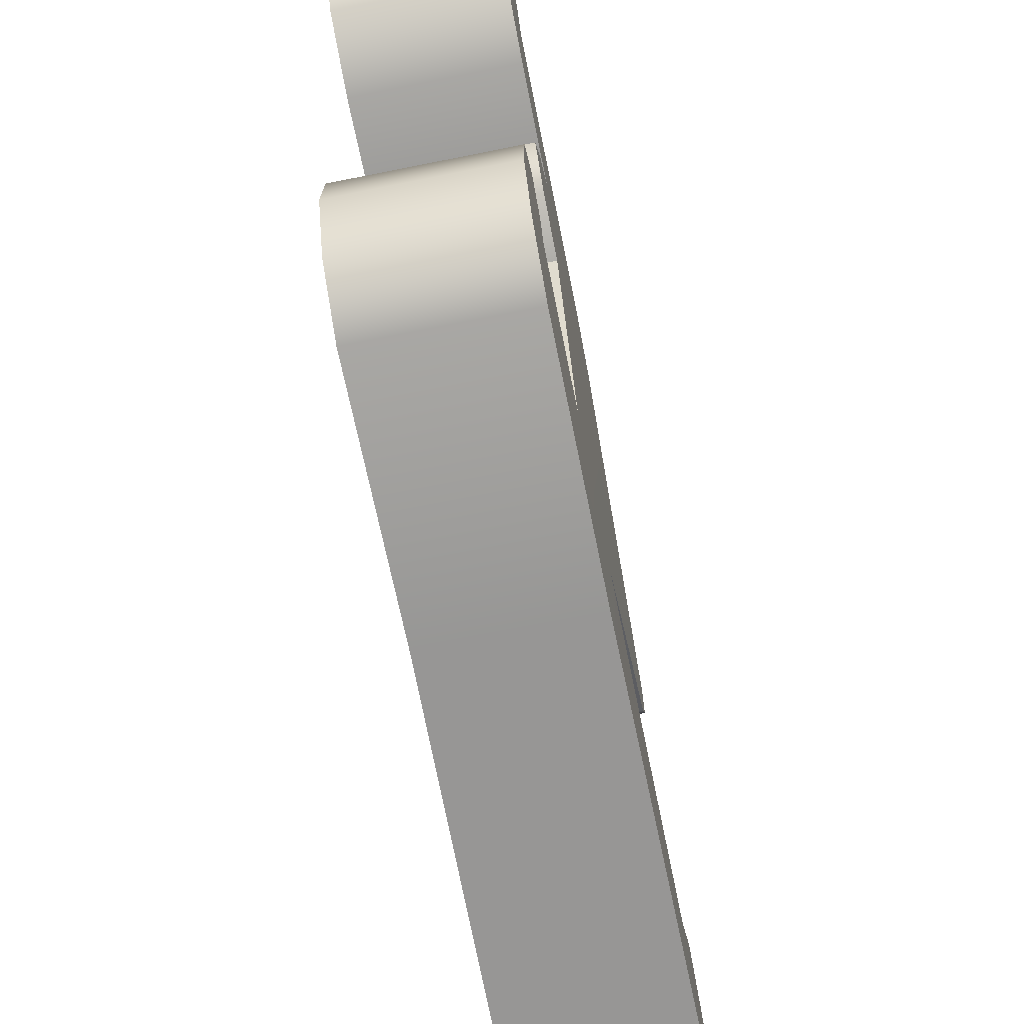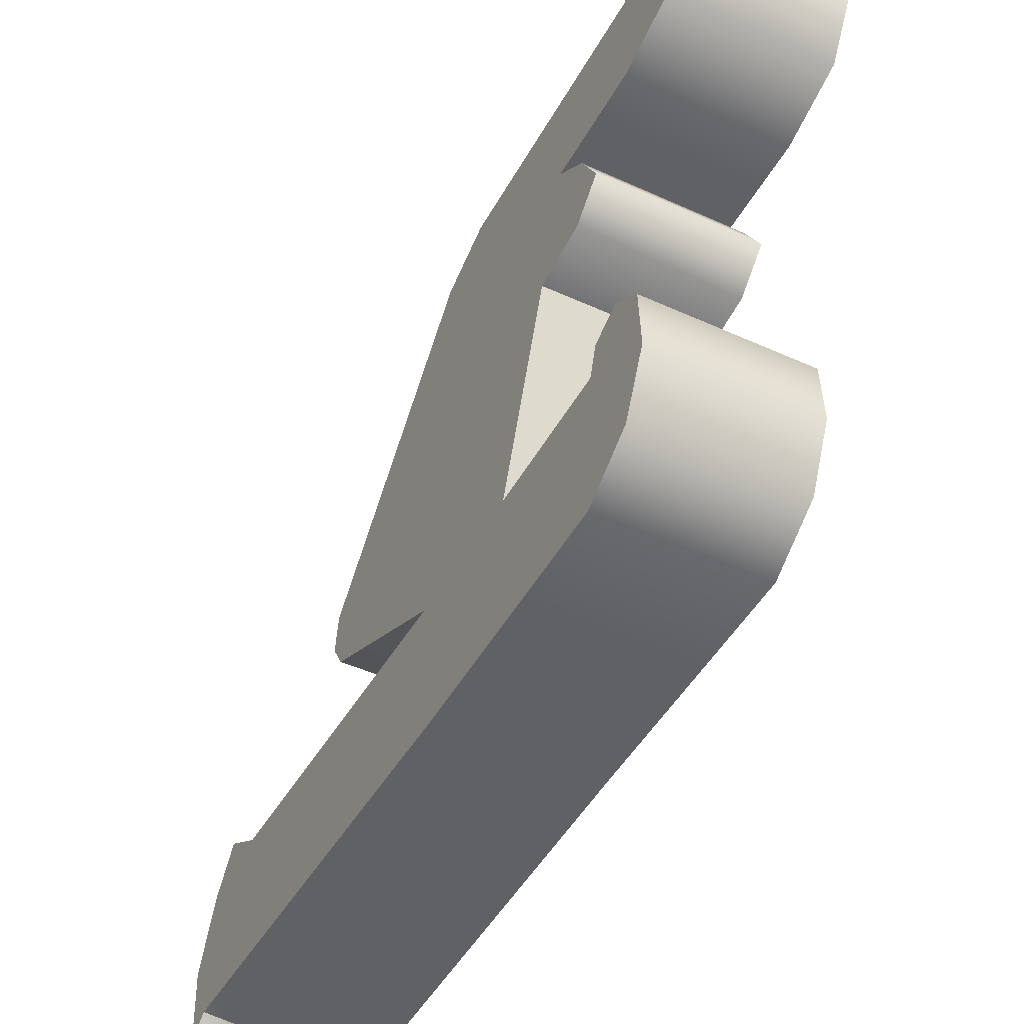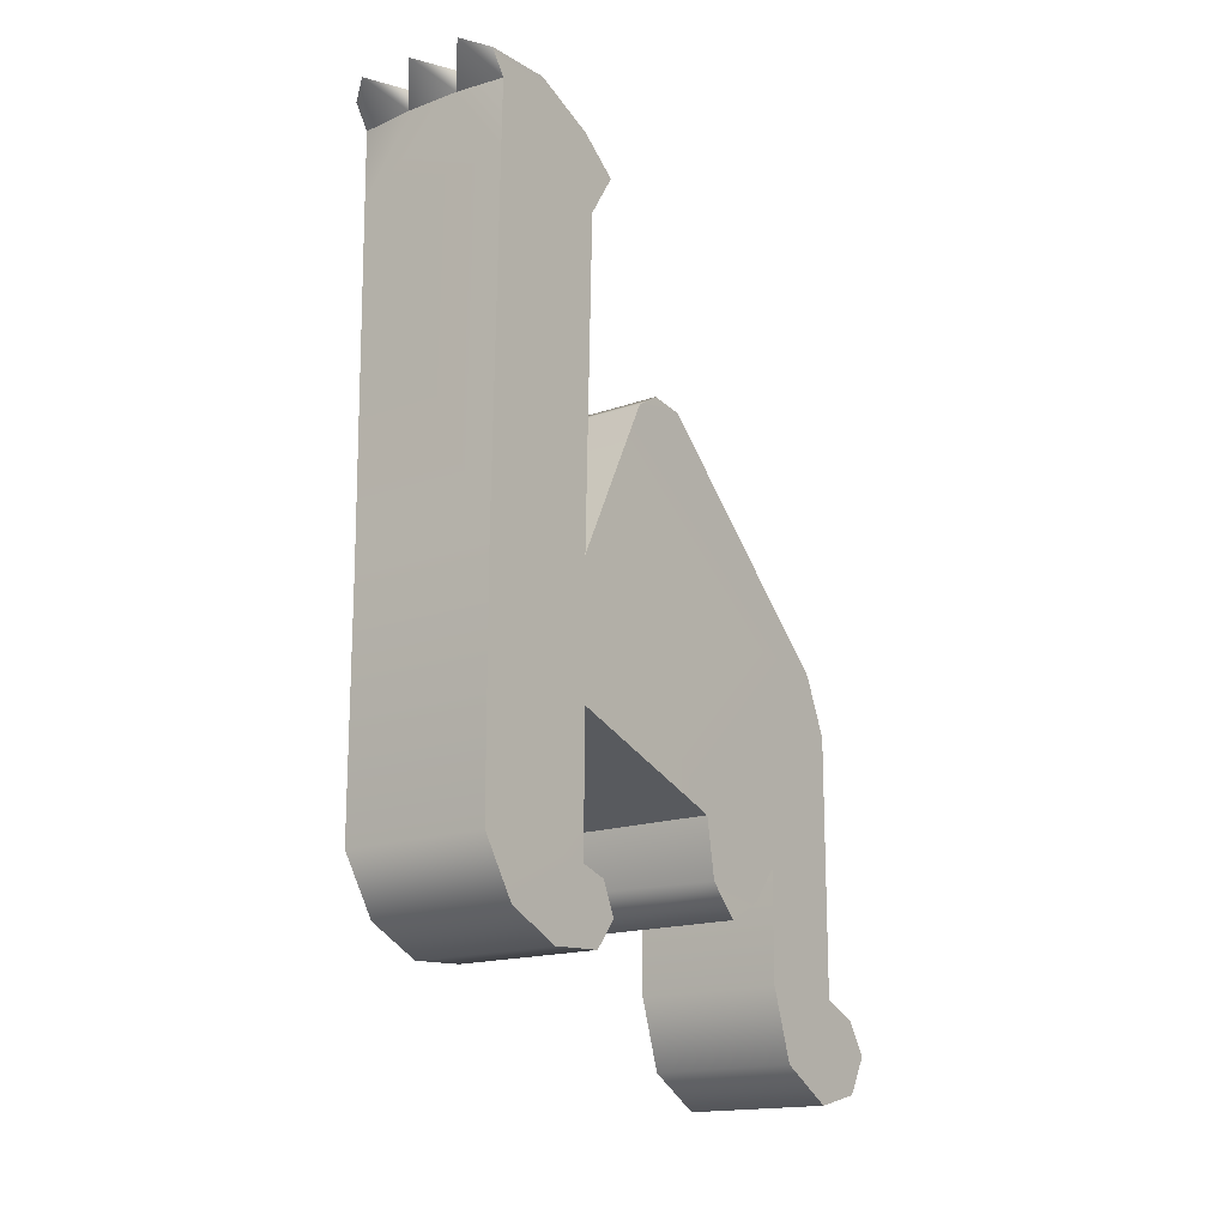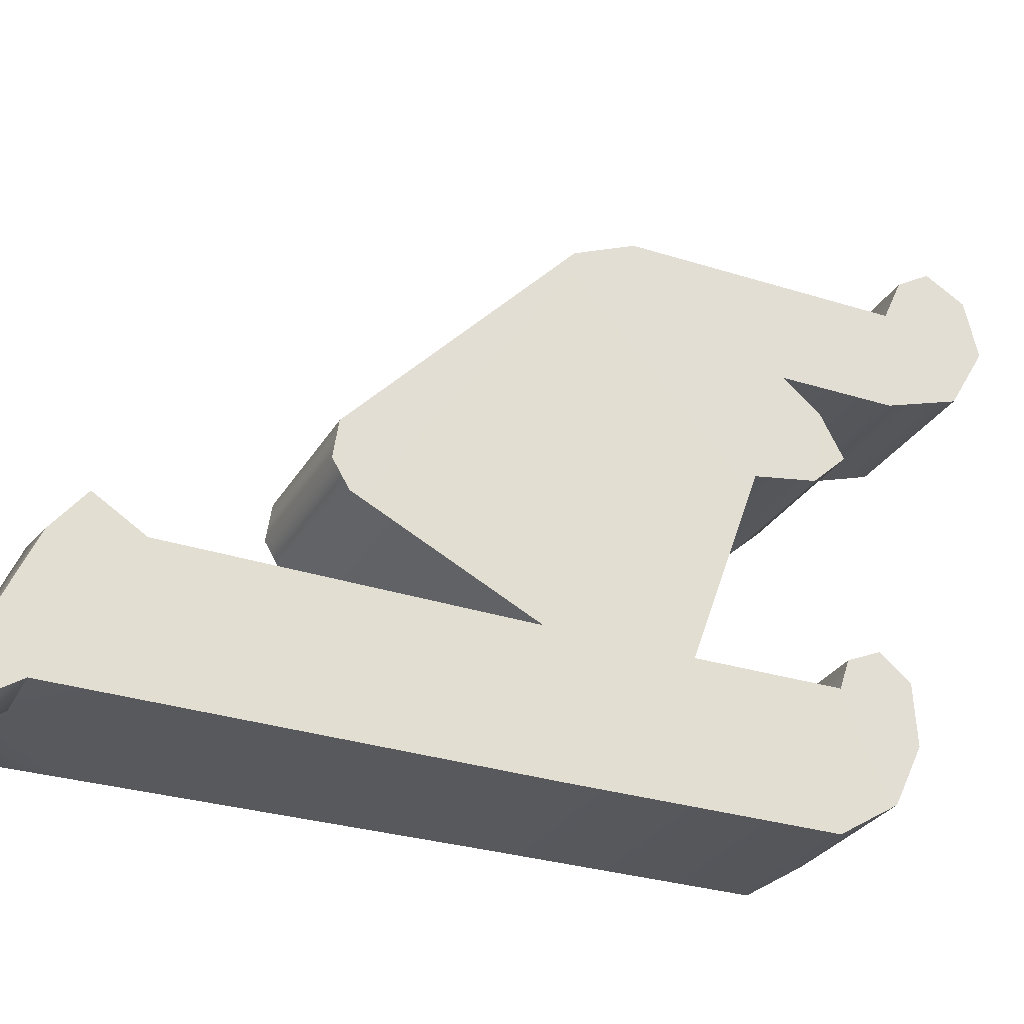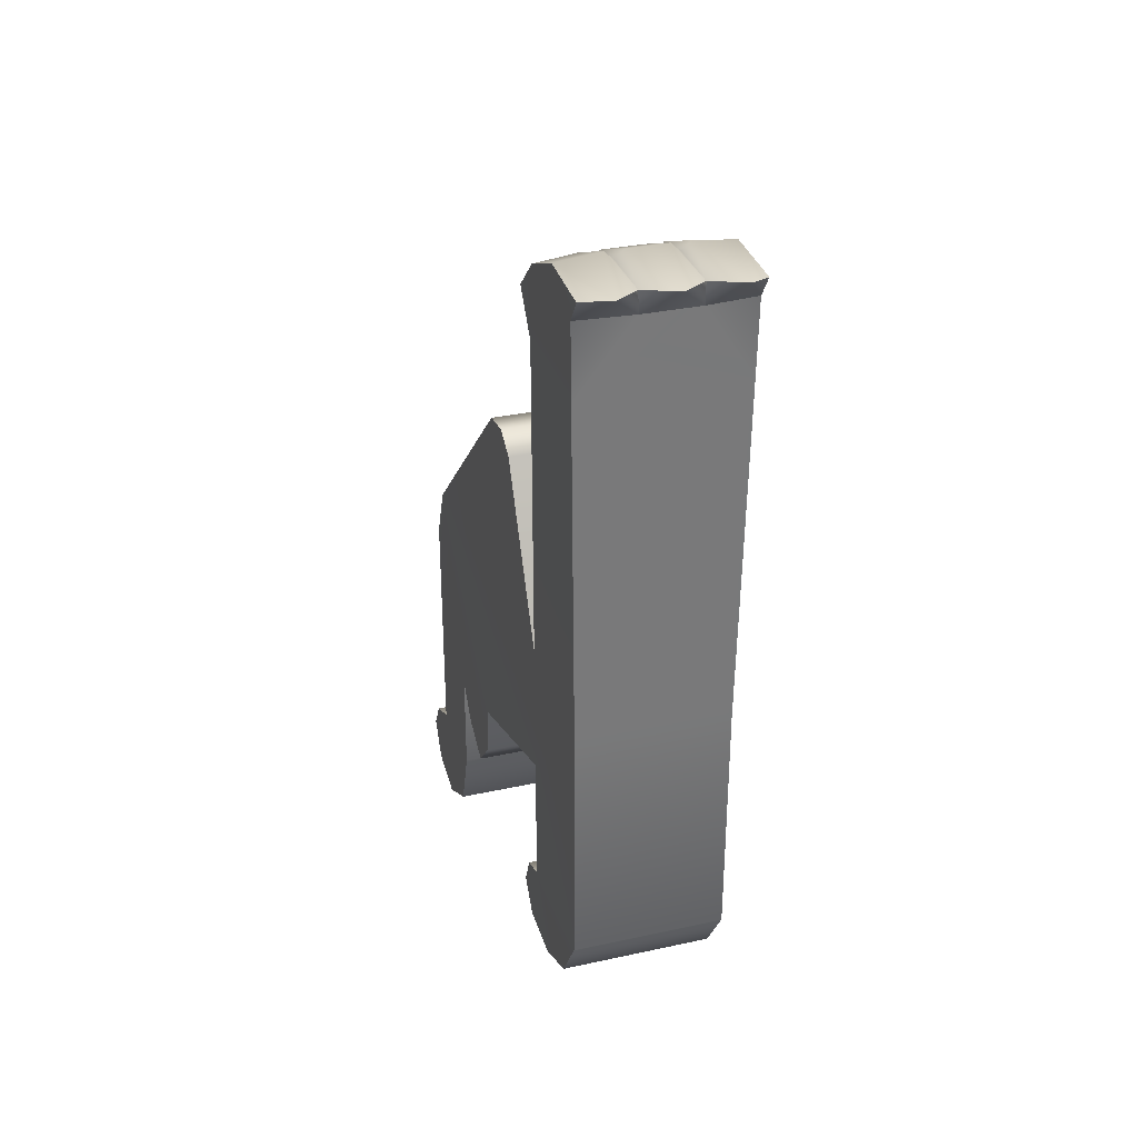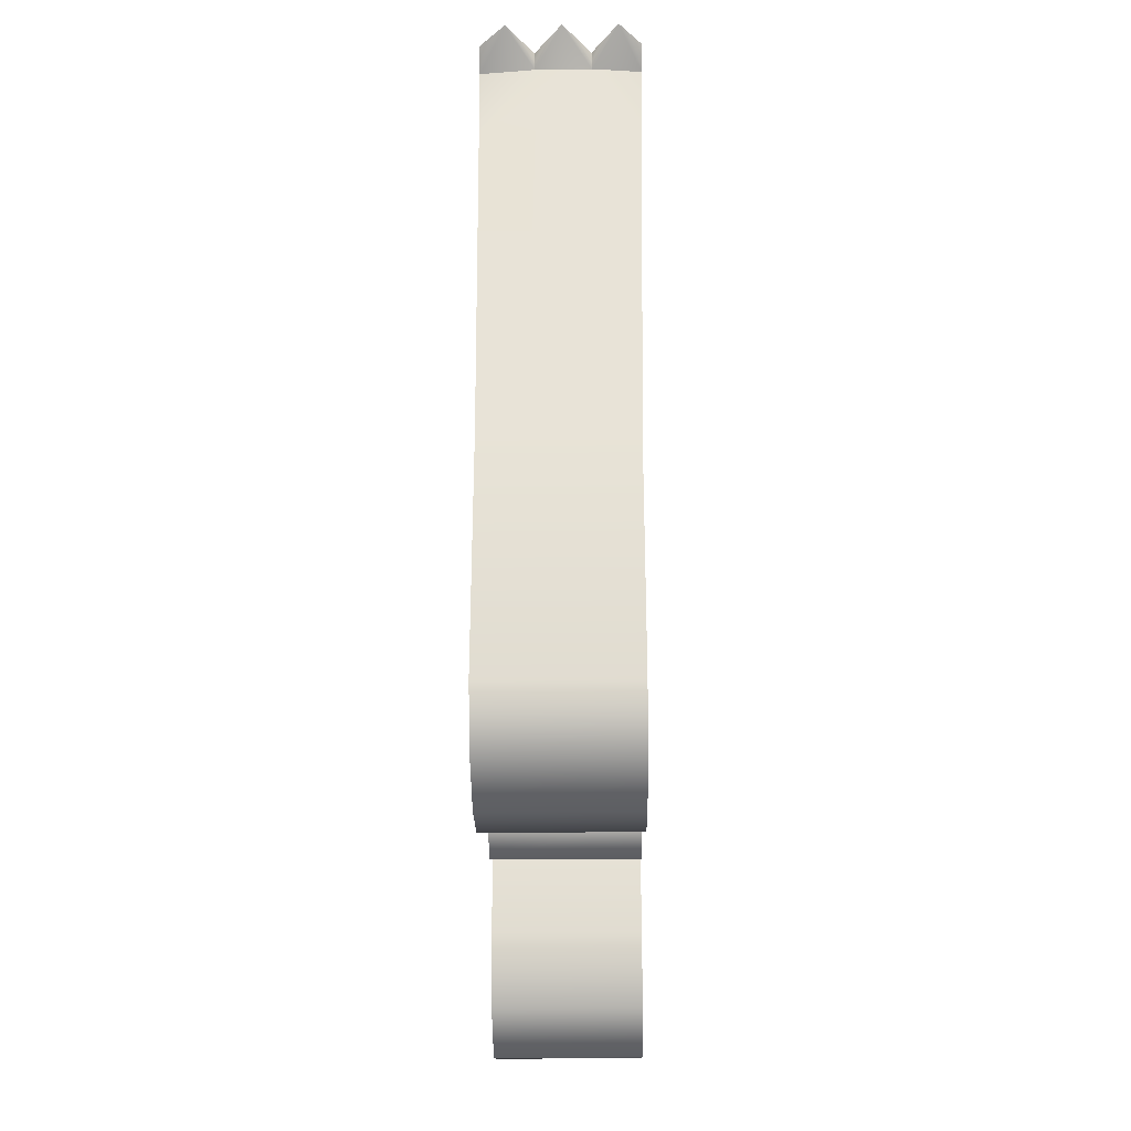
<metadata>
{"format":"obj","ext":"obj","renderer":"f3d","projection":"perspective","resolution":1024,"background":"white","views":[{"elev":-67.9,"azim":-168.6,"up":"+Y"},{"elev":-46.3,"azim":152.5,"up":"+Y"},{"elev":-16.4,"azim":36.5,"up":"+Z"},{"elev":-29.3,"azim":64.9,"up":"+Y"},{"elev":32.3,"azim":-16.8,"up":"+Z"},{"elev":-28.2,"azim":1.0,"up":"+Z"}]}
</metadata>
<code>
g DragonShassisIngame_DefaultPart2_CorpsePart
v -0.7137 -0.4826 -0.09307
v -0.7137 -0.3923 -0.07768
v -0.7137 -0.4444 -0.06991
v -0.4894 -0.1695 -0.6892
v -0.4894 -0.0249 -0.4744
v -0.4894 -0.02524 -0.8582
v -0.4894 -0.1695 -0.8521
v -0.4894 -0.6044 -0.3406
v -0.4894 -0.6052 -0.5409
v -0.4895 -0.7978 -0.3681
v -0.7137 -0.6052 -0.5409
v -0.7137 -0.6044 -0.3406
v -0.7135 -0.7978 -0.3681
v -0.7137 -0.06256 -0.3879
v -0.7137 -0.1695 -0.6892
v -0.7137 -0.1695 -0.8521
v -0.7137 -0.02524 -0.8582
v -0.7137 -0.0249 -0.4744
v -0.7137 -0.2101 -0.741
v -0.7137 -0.3299 -0.6392
v -0.7137 -0.3175 -0.7228
v -0.4894 -0.3153 -0.7272
v -0.4894 -0.2101 -0.741
v -0.4894 -0.2709 -0.7743
v -0.4894 -0.5761 -0.8485
v -0.4894 -0.5635 -0.7581
v -0.4894 -0.5423 -0.8056
v -0.7137 -0.1351 -0.9572
v -0.4894 0.0307 -0.9887
v -0.4894 0.03333 -0.8848
v -0.4894 0.06224 -0.9325
v -0.4894 -0.06256 -0.3879
v -0.4894 -0.4826 -0.09307
v -0.4894 -0.3923 -0.07768
v -0.4894 -0.4444 -0.06991
v -0.7137 0.0307 -0.9887
v -0.7137 -0.0483 -1.008
v -0.4894 -0.0483 -1.008
v -0.4894 0.0307 -0.9887
v -0.7137 0.06224 -0.9325
v -0.4894 0.06224 -0.9325
v -0.7137 0.03333 -0.8848
v -0.4894 0.03333 -0.8848
v -0.7137 -0.0249 -0.4744
v -0.7137 -0.02524 -0.8582
v -0.4894 -0.02524 -0.8582
v -0.4894 -0.0249 -0.4744
v -0.7137 -0.06256 -0.3879
v -0.4894 -0.06256 -0.3879
v -0.7137 -0.3923 -0.07768
v -0.4894 -0.3923 -0.07768
v -0.7137 -0.4444 -0.06991
v -0.4894 -0.4444 -0.06991
v -0.7137 -0.4826 -0.09307
v -0.4894 -0.4826 -0.09307
v -0.4894 -0.6044 -0.3406
v -0.7137 -0.6044 -0.3406
v -0.7137 -0.7981 -0.7304
v -0.7135 -0.7978 -0.3681
v -0.4895 -0.7978 -0.3681
v -0.4894 -0.7981 -0.7304
v -0.7137 -0.7461 -0.8131
v -0.4894 -0.7461 -0.8131
v -0.7137 -0.6621 -0.8532
v -0.4894 -0.6621 -0.8532
v -0.7137 -0.5761 -0.8485
v -0.4894 -0.5761 -0.8485
v -0.7137 -0.5423 -0.8056
v -0.4894 -0.5423 -0.8056
v -0.7137 -0.5635 -0.7581
v -0.4894 -0.5635 -0.7581
v -0.7137 -0.6047 -0.7444
v -0.4894 -0.6047 -0.7444
v -0.7137 -0.6052 -0.5409
v -0.7137 -0.6047 -0.7444
v -0.4894 -0.6047 -0.7444
v -0.4894 -0.6052 -0.5409
v -0.7137 -0.3299 -0.6392
v -0.7137 -0.6052 -0.5409
v -0.4894 -0.6052 -0.5409
v -0.4894 -0.3299 -0.6392
v -0.7137 -0.3175 -0.7228
v -0.7137 -0.3299 -0.6392
v -0.4894 -0.3299 -0.6392
v -0.4894 -0.3153 -0.7272
v -0.7137 -0.1695 -0.6892
v -0.7137 -0.2101 -0.741
v -0.4894 -0.2101 -0.741
v -0.4894 -0.1695 -0.6892
v -0.7137 -0.1695 -0.8521
v -0.7137 -0.1695 -0.6892
v -0.4894 -0.1695 -0.6892
v -0.4894 -0.1695 -0.8521
v -0.7137 -0.1351 -0.9572
v -0.4894 -0.1351 -0.9572
v -0.7182 -0.7974 0.1499
v -0.4813 -0.7974 0.1505
v -0.5517 -0.5977 0.1443
v -0.4894 -0.6044 -0.3406
v -0.4797 -0.6044 0.1433
v -0.7137 -0.6621 -0.8532
v -0.7137 -0.6047 -0.7444
v -0.7137 -0.7461 -0.8131
v -0.4894 -0.7981 -0.7304
v -0.4894 -0.6047 -0.7444
v -0.4894 -0.7461 -0.8131
v -0.7137 -0.5635 -0.7581
v -0.7137 -0.5761 -0.8485
v -0.7137 -0.5423 -0.8056
v -0.4894 -0.6621 -0.8532
v -0.7137 -0.2709 -0.7743
v -0.4894 -0.3299 -0.6392
v -0.4894 -0.1351 -0.9572
v -0.7137 -0.0483 -1.008
v -0.4894 -0.0483 -1.008
v -0.7137 0.03333 -0.8848
v -0.7137 0.0307 -0.9887
v -0.7137 0.06224 -0.9325
v -0.7137 -0.2709 -0.7743
v -0.4894 -0.2709 -0.7743
v -0.6259 -0.6158 0.2618
v -0.624 -0.5627 0.2065
v -0.5665 -0.5626 0.2067
v -0.5674 -0.6158 0.2619
v -0.626 -0.7154 0.3048
v -0.5675 -0.7153 0.305
v -0.5665 -0.5626 0.2067
v -0.624 -0.5627 0.2065
v -0.6346 -0.5977 0.1441
v -0.5397 -0.5626 0.2067
v -0.5407 -0.6157 0.262
v -0.554 -0.6244 0.2508
v -0.5531 -0.5752 0.2002
v -0.5531 -0.5752 0.2002
v -0.554 -0.6244 0.2508
v -0.5407 -0.7153 0.3051
v -0.5541 -0.7149 0.2921
v -0.5541 -0.7149 0.2921
v -0.5531 -0.5752 0.2002
v -0.5397 -0.5626 0.2067
v -0.5531 -0.5752 0.2002
v -0.5136 -0.8511 0.3044
v -0.5535 -0.8045 0.2914
v -0.5535 -0.8045 0.2914
v -0.5969 -0.8511 0.3042
v -0.6393 -0.6245 0.2505
v -0.6374 -0.5753 0.2
v -0.6527 -0.6159 0.2617
v -0.6508 -0.5627 0.2064
v -0.6374 -0.5753 0.2
v -0.6393 -0.6245 0.2505
v -0.6394 -0.715 0.2919
v -0.6528 -0.7155 0.3048
v -0.6394 -0.715 0.2919
v -0.6508 -0.5627 0.2064
v -0.6374 -0.5753 0.2
v -0.6374 -0.5753 0.2
v -0.6382 -0.8045 0.2911
v -0.6382 -0.8045 0.2911
v -0.6804 -0.8511 0.3039
v -0.7151 -0.5624 0.2029
v -0.7144 -0.6043 0.1428
v -0.7162 -0.6204 0.256
v -0.7151 -0.5624 0.2029
v -0.4797 -0.5621 0.2112
v -0.4797 -0.6199 0.2568
v -0.4796 -0.715 0.2985
v -0.7181 -0.7153 0.2977
v -0.4797 -0.5621 0.2112
v -0.7189 -0.8198 0.2927
v -0.4797 -0.6044 0.1433
v -0.4797 -0.6199 0.2568
v -0.4797 -0.5621 0.2112
v -0.4796 -0.7973 0.2595
v -0.4796 -0.715 0.2985
v -0.7191 -0.7973 0.2588
v -0.7181 -0.7153 0.2977
v -0.7189 -0.8198 0.2927
v -0.7144 -0.6043 0.1428
v -0.7162 -0.6204 0.256
v -0.7182 -0.7974 0.1499
v -0.5535 -0.8045 0.2914
v -0.5136 -0.8511 0.3044
v -0.5531 -0.8045 0.2597
v -0.5531 -0.8045 0.2597
v -0.5969 -0.8511 0.3042
v -0.5535 -0.8045 0.2914
v -0.6373 -0.8045 0.2595
v -0.6382 -0.8045 0.2911
v -0.6373 -0.8045 0.2595
v -0.6804 -0.8511 0.3039
v -0.6382 -0.8045 0.2911
v -0.4796 -0.8199 0.2935
v -0.4796 -0.8199 0.2935
v -0.4796 -0.7973 0.2595
v -0.7191 -0.7973 0.2588
v -0.7189 -0.8198 0.2927
v -0.4796 -0.8199 0.2935
v -0.7137 -0.02524 -0.8582
v -0.4894 -0.02524 -0.8582
v -0.7137 -0.7981 -0.7304
v -0.6373 -0.8045 0.2595
v -0.7191 -0.7973 0.2588
v -0.5531 -0.8045 0.2597
v -0.4796 -0.7973 0.2595
v -0.4813 -0.7974 0.1505
v -0.7151 -0.5624 0.2029
v -0.7137 -0.6044 -0.3406
g DragonShassisIngame_DefaultPart2_CorpsePart_0
f 3 2 1
f 6 5 4
f 7 6 4
f 10 9 8
f 13 12 11
f 2 14 12
f 1 2 12
f 17 16 15
f 18 17 15
f 20 15 19
f 21 20 19
f 24 23 22
f 27 26 25
f 28 16 17
f 31 30 29
f 33 8 32
f 34 33 32
f 35 33 34
f 38 37 36
f 39 38 36
f 39 36 40
f 41 39 40
f 41 40 42
f 43 41 42
f 46 45 44
f 47 46 44
f 47 44 48
f 49 47 48
f 49 48 50
f 51 49 50
f 51 50 52
f 53 51 52
f 53 52 54
f 55 53 54
f 54 57 56
f 55 54 56
f 60 59 58
f 61 60 58
f 61 58 62
f 63 61 62
f 63 62 64
f 65 63 64
f 65 64 66
f 67 65 66
f 67 66 68
f 69 67 68
f 69 68 70
f 71 69 70
f 71 70 72
f 73 71 72
f 76 75 74
f 77 76 74
f 80 79 78
f 81 80 78
f 84 83 82
f 85 84 82
f 88 87 86
f 89 88 86
f 92 91 90
f 93 92 90
f 93 90 94
f 95 93 94
f 60 97 96
f 59 60 96
f 100 99 98
f 103 102 101
f 104 9 10
f 104 106 105
f 9 104 105
f 109 108 107
f 110 105 106
f 26 105 110
f 25 26 110
f 108 101 102
f 107 108 102
f 11 12 14
f 20 11 14
f 111 21 19
f 23 4 112
f 22 23 112
f 15 20 14
f 18 15 14
f 112 32 8
f 9 112 8
f 5 32 112
f 4 5 112
f 113 6 7
f 28 17 114
f 29 30 115
f 118 117 116
f 85 82 119
f 120 85 119
f 120 119 87
f 88 120 87
f 123 122 121
f 124 123 121
f 124 121 125
f 126 124 125
f 128 127 98
f 129 128 98
f 132 131 130
f 133 132 130
f 134 123 124
f 135 134 124
f 137 136 131
f 132 137 131
f 135 124 126
f 138 135 126
f 139 98 127
f 141 140 98
f 143 142 136
f 137 143 136
f 126 145 144
f 138 126 144
f 146 121 122
f 147 146 122
f 150 149 148
f 151 150 148
f 152 125 121
f 146 152 121
f 151 148 153
f 154 151 153
f 156 129 155
f 157 128 129
f 158 145 125
f 152 158 125
f 153 160 159
f 154 153 159
f 161 155 129
f 162 161 129
f 163 148 149
f 164 163 149
f 131 166 165
f 130 131 165
f 167 166 131
f 136 167 131
f 153 148 163
f 168 153 163
f 100 98 140
f 169 100 140
f 170 160 168
f 173 172 171
f 175 174 172
f 178 177 176
f 176 180 179
f 181 176 179
f 184 183 182
f 187 186 185
f 185 186 188
f 188 186 189
f 192 191 190
f 193 174 175
f 194 167 142
f 195 183 184
f 190 191 196
f 136 142 167
f 145 126 125
f 160 153 168
f 196 191 197
f 198 183 195
f 94 37 38
f 95 94 38
f 30 6 113
f 115 30 113
f 43 42 199
f 200 43 199
f 117 114 17
f 116 117 17
f 102 103 201
f 11 102 201
f 13 11 201
f 13 181 179
f 12 13 179
f 177 180 176
f 203 96 202
f 96 97 204
f 202 96 204
f 205 204 97
f 206 10 8
f 171 206 8
f 171 172 174
f 206 171 174
f 207 179 180
f 208 162 129
f 208 129 98
f 99 208 98

</code>
